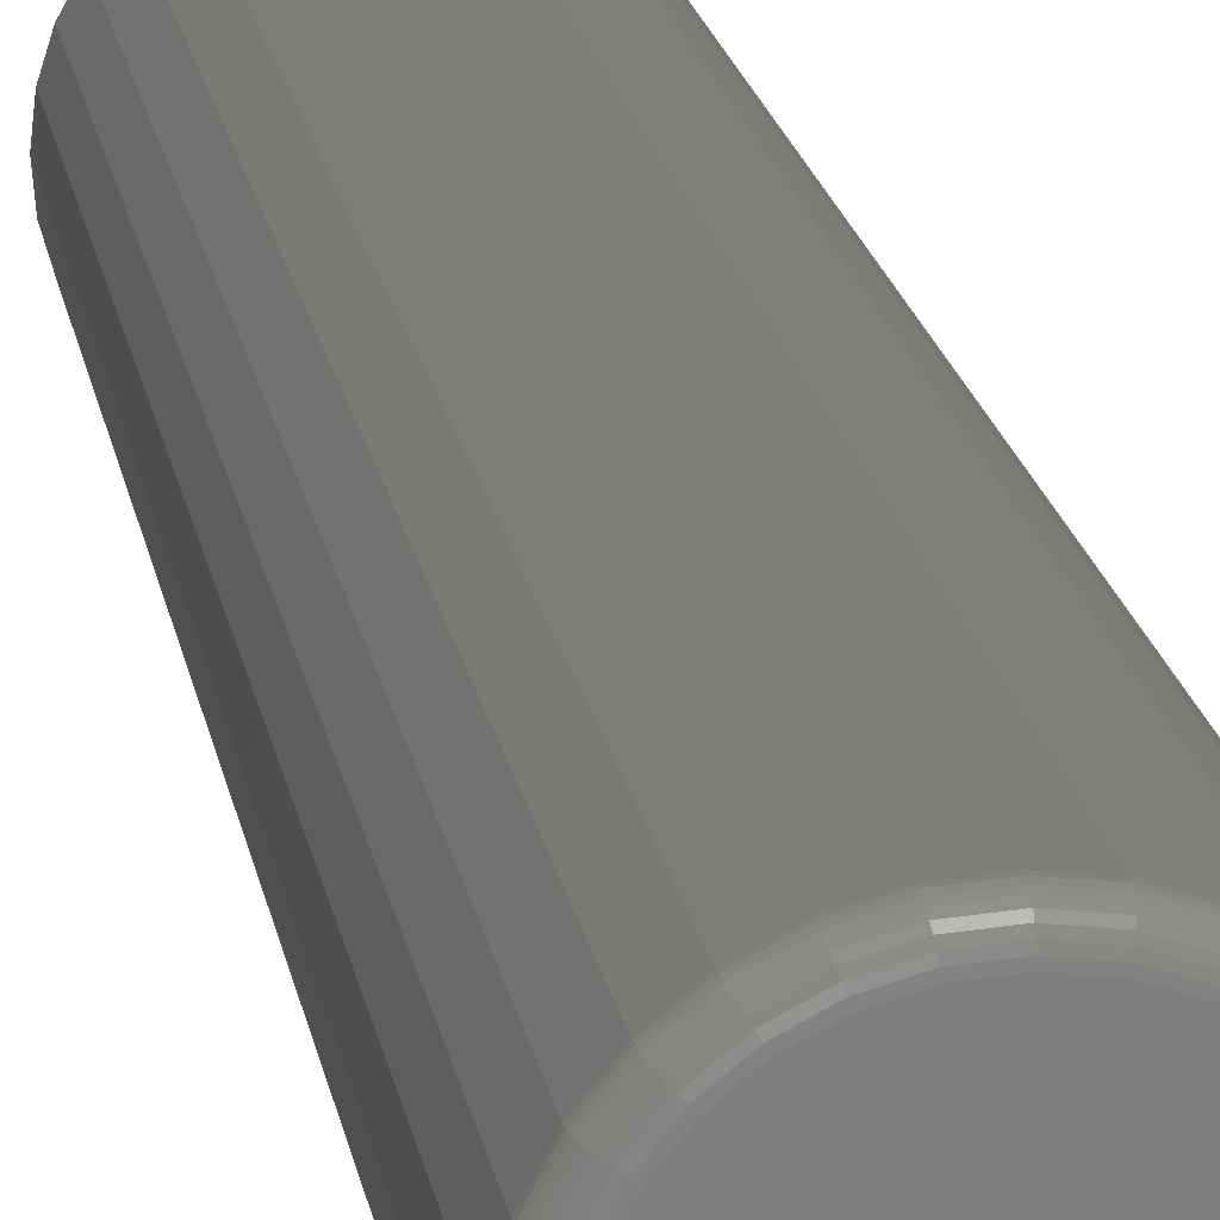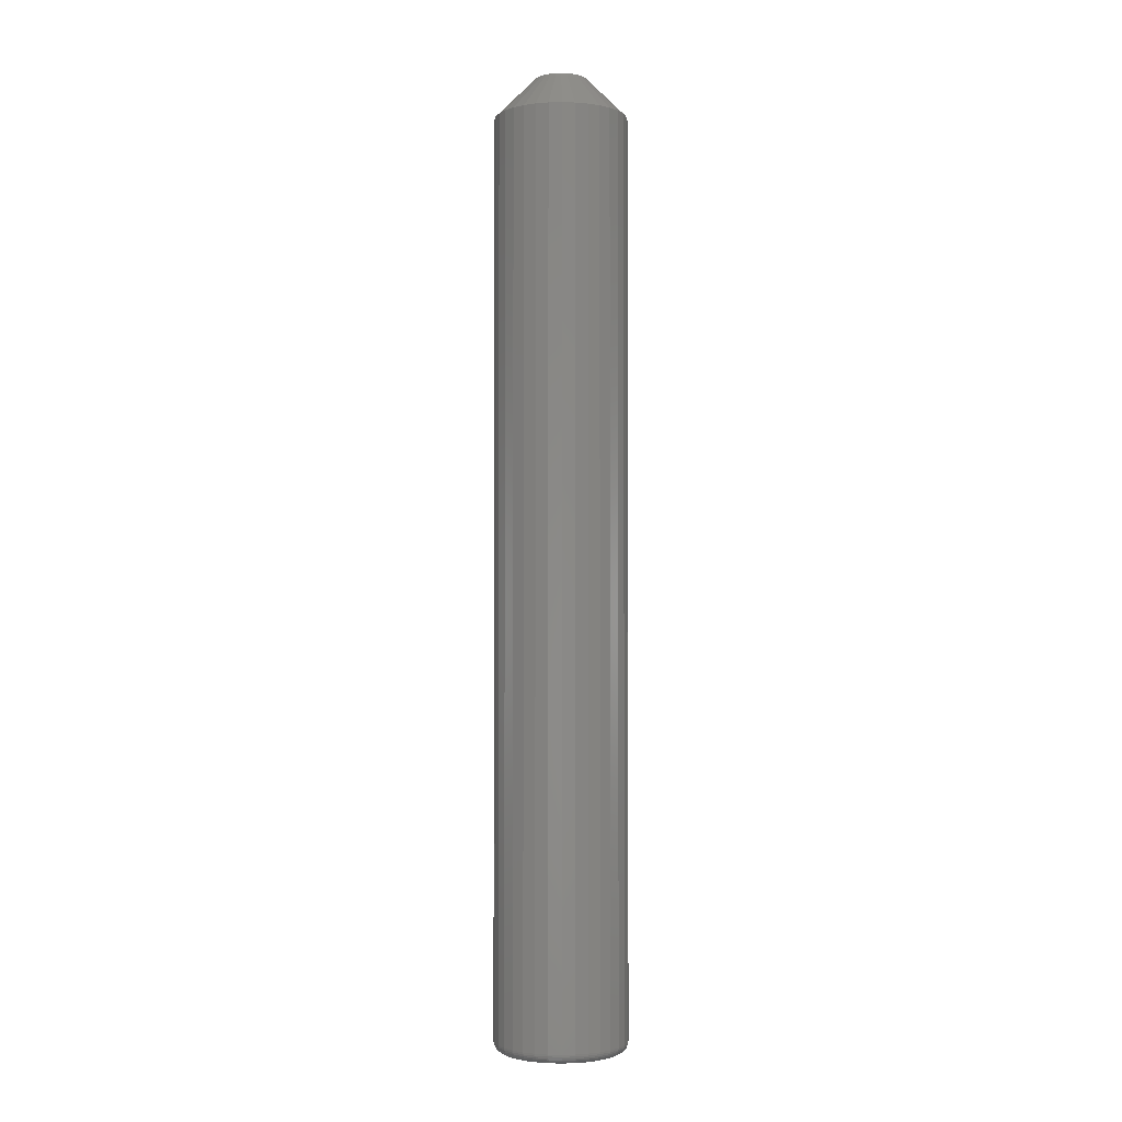
<metadata>
{"format":"stl","ext":"stl","renderer":"f3d","projection":"perspective","resolution":1024,"background":"white","views":[{"elev":11.8,"azim":174.0,"up":"+Y"},{"elev":-2.1,"azim":-45.7,"up":"+Z"}]}
</metadata>
<code>
# stl→obj: 352 verts, 700 faces
v 0.05633 -1.267e-17 0.007812
v 0.05633 -1.267e-17 0.7188
v 0.05534 -0.01009 0.007812
v 0.05534 -0.01009 0.7188
v 0.05239 -0.0198 0.007812
v 0.05239 -0.0198 0.7188
v 0.04761 -0.02874 0.007812
v 0.04761 -0.02874 0.7188
v 0.04118 -0.03658 0.007812
v 0.04118 -0.03658 0.7188
v 0.03334 -0.04301 0.007812
v 0.03334 -0.04301 0.7188
v 0.0244 -0.04779 0.007812
v 0.0244 -0.04779 0.7188
v 0.0147 -0.05073 0.007812
v 0.0147 -0.05073 0.7188
v 0.004605 -0.05173 0.007812
v 0.004605 -0.05173 0.7188
v -0.005486 -0.05073 0.007812
v -0.005486 -0.05073 0.7188
v -0.01519 -0.04779 0.007812
v -0.01519 -0.04779 0.7188
v -0.02413 -0.04301 0.007812
v -0.02413 -0.04301 0.7188
v -0.03197 -0.03658 0.007812
v -0.03197 -0.03658 0.7188
v -0.0384 -0.02874 0.007812
v -0.0384 -0.02874 0.7188
v -0.04318 -0.0198 0.007812
v -0.04318 -0.0198 0.7188
v -0.04613 -0.01009 0.007812
v -0.04613 -0.01009 0.7188
v -0.04712 6.335e-18 0.007812
v -0.04712 6.335e-18 0.7188
v -0.04613 0.01009 0.007812
v -0.04613 0.01009 0.7188
v -0.04318 0.0198 0.007812
v -0.04318 0.0198 0.7188
v -0.0384 0.02874 0.007812
v -0.0384 0.02874 0.7188
v -0.03197 0.03658 0.007812
v -0.03197 0.03658 0.7188
v -0.02413 0.04301 0.007812
v -0.02413 0.04301 0.7188
v -0.01519 0.04779 0.007812
v -0.01519 0.04779 0.7188
v -0.005486 0.05073 0.007812
v -0.005486 0.05073 0.7188
v 0.004605 0.05173 0.007812
v 0.004605 0.05173 0.7188
v 0.0147 0.05073 0.007812
v 0.0147 0.05073 0.7188
v 0.0244 0.04779 0.007812
v 0.0244 0.04779 0.7188
v 0.03334 0.04301 0.007812
v 0.03334 0.04301 0.7188
v 0.04118 0.03658 0.007812
v 0.04118 0.03658 0.7188
v 0.04761 0.02874 0.007812
v 0.04761 0.02874 0.7188
v 0.05239 0.0198 0.007812
v 0.05239 0.0198 0.7188
v 0.05534 0.01009 0.007812
v 0.05534 0.01009 0.7188
v -0.0122 0.04057 0
v -0.003962 0.04307 0
v 0.004605 0.04391 0
v 0.01317 0.04307 0
v 0.02141 0.04057 0
v -0.01979 0.03651 0
v 0.029 0.03651 0
v -0.02645 0.03105 0
v 0.03566 0.03105 0
v -0.03191 0.0244 0
v 0.04112 0.0244 0
v -0.03597 0.01681 0
v 0.04518 0.01681 0
v -0.03847 0.008567 0
v 0.04768 0.008567 0
v 0.04518 -0.01681 0
v -0.03597 -0.01681 0
v 0.04768 -0.008567 0
v -0.03191 -0.0244 0
v 0.04112 -0.0244 0
v -0.02645 -0.03105 0
v 0.03566 -0.03105 0
v -0.01979 -0.03651 0
v 0.029 -0.03651 0
v -0.0122 -0.04057 0
v 0.02141 -0.04057 0
v -0.003962 -0.04307 0
v 0.004605 -0.04391 0
v 0.01317 -0.04307 0
v -0.03847 -0.008567 0
v -0.03931 4.179e-18 0
v 0.04852 -1.195e-17 0
v -0.04697 3.469e-18 0.006288
v -0.04598 0.01006 0.006288
v -0.04653 3.469e-18 0.004823
v -0.04554 0.009975 0.004823
v -0.04581 3.469e-18 0.003472
v -0.04484 0.009835 0.003472
v -0.04483 -3.469e-18 0.002288
v -0.04388 0.009645 0.002288
v -0.04365 0 0.001317
v -0.04272 0.009414 0.001317
v -0.0423 0 0.0005947
v -0.0414 0.009151 0.0005947
v -0.04083 0 0.0001501
v -0.03996 0.008865 0.0001501
v 0.05519 0.01006 0.006288
v 0.05618 0 0.006288
v 0.05476 0.009975 0.004823
v 0.05574 -3.469e-18 0.004823
v 0.05405 0.009835 0.003472
v 0.05502 -3.469e-18 0.003472
v 0.05309 0.009645 0.002288
v 0.05404 3.469e-18 0.002288
v 0.05193 0.009414 0.001317
v 0.05286 0 0.001317
v 0.05061 0.009151 0.0005947
v 0.05151 0 0.0005947
v 0.04917 0.008865 0.0001501
v 0.05004 0 0.0001501
v 0.05226 0.01974 0.006288
v 0.05185 0.01957 0.004823
v 0.05118 0.01929 0.003472
v 0.05028 0.01892 0.002288
v 0.04919 0.01847 0.001317
v 0.04794 0.01795 0.0005947
v 0.04659 0.01739 0.0001501
v 0.04749 0.02865 0.006288
v 0.04712 0.02841 0.004823
v 0.04652 0.02801 0.003472
v 0.04571 0.02747 0.002288
v 0.04473 0.02681 0.001317
v 0.0436 0.02606 0.0005947
v 0.04239 0.02524 0.0001501
v 0.04108 0.03647 0.006288
v 0.04076 0.03616 0.004823
v 0.04025 0.03565 0.003472
v 0.03956 0.03496 0.002288
v 0.03873 0.03412 0.001317
v 0.03777 0.03317 0.0005947
v 0.03674 0.03213 0.0001501
v 0.03326 0.04288 0.006288
v 0.03301 0.04251 0.004823
v 0.03261 0.04191 0.003472
v 0.03207 0.04111 0.002288
v 0.03141 0.04012 0.001317
v 0.03066 0.039 0.0005947
v 0.02985 0.03778 0.0001501
v 0.02434 0.04765 0.006288
v 0.02417 0.04724 0.004823
v 0.0239 0.04657 0.003472
v 0.02352 0.04568 0.002288
v 0.02307 0.04458 0.001317
v 0.02255 0.04333 0.0005947
v 0.02199 0.04198 0.0001501
v 0.01467 0.05059 0.006288
v 0.01458 0.05015 0.004823
v 0.01444 0.04944 0.003472
v 0.01425 0.04849 0.002288
v 0.01402 0.04733 0.001317
v 0.01376 0.046 0.0005947
v 0.01347 0.04457 0.0001501
v 0.004605 0.05158 0.006288
v 0.004605 0.05113 0.004823
v 0.004605 0.05041 0.003472
v 0.004605 0.04944 0.002288
v 0.004605 0.04825 0.001317
v 0.004605 0.0469 0.0005947
v 0.004605 0.04544 0.0001501
v -0.005457 0.05059 0.006288
v -0.00537 0.05015 0.004823
v -0.005229 0.04944 0.003472
v -0.00504 0.04849 0.002288
v -0.004809 0.04733 0.001317
v -0.004545 0.046 0.0005947
v -0.004259 0.04457 0.0001501
v -0.01513 0.04765 0.006288
v -0.01496 0.04724 0.004823
v -0.01469 0.04657 0.003472
v -0.01431 0.04568 0.002288
v -0.01386 0.04458 0.001317
v -0.01334 0.04333 0.0005947
v -0.01278 0.04198 0.0001501
v -0.02405 0.04288 0.006288
v -0.0238 0.04251 0.004823
v -0.0234 0.04191 0.003472
v -0.02286 0.04111 0.002288
v -0.0222 0.04012 0.001317
v -0.02145 0.039 0.0005947
v -0.02064 0.03778 0.0001501
v -0.03187 0.03647 0.006288
v -0.03155 0.03616 0.004823
v -0.03104 0.03565 0.003472
v -0.03035 0.03496 0.002288
v -0.02952 0.03412 0.001317
v -0.02856 0.03317 0.0005947
v -0.02752 0.03213 0.0001501
v -0.03828 0.02865 0.006288
v -0.03791 0.02841 0.004823
v -0.03731 0.02801 0.003472
v -0.0365 0.02747 0.002288
v -0.03552 0.02681 0.001317
v -0.03439 0.02606 0.0005947
v -0.03318 0.02524 0.0001501
v -0.04305 0.01974 0.006288
v -0.04263 0.01957 0.004823
v -0.04197 0.01929 0.003472
v -0.04107 0.01892 0.002288
v -0.03998 0.01847 0.001317
v -0.03873 0.01795 0.0005947
v -0.03737 0.01739 0.0001501
v 0.05519 -0.01006 0.006288
v 0.05476 -0.009975 0.004823
v 0.05405 -0.009835 0.003472
v 0.05309 -0.009645 0.002288
v 0.05193 -0.009414 0.001317
v 0.05061 -0.009151 0.0005947
v 0.04917 -0.008865 0.0001501
v -0.04598 -0.01006 0.006288
v -0.04554 -0.009975 0.004823
v -0.04484 -0.009835 0.003472
v -0.04388 -0.009645 0.002288
v -0.04272 -0.009414 0.001317
v -0.0414 -0.009151 0.0005947
v -0.03996 -0.008865 0.0001501
v -0.04305 -0.01974 0.006288
v -0.04263 -0.01957 0.004823
v -0.04197 -0.01929 0.003472
v -0.04107 -0.01892 0.002288
v -0.03998 -0.01847 0.001317
v -0.03873 -0.01795 0.0005947
v -0.03737 -0.01739 0.0001501
v -0.03828 -0.02865 0.006288
v -0.03791 -0.02841 0.004823
v -0.03731 -0.02801 0.003472
v -0.0365 -0.02747 0.002288
v -0.03552 -0.02681 0.001317
v -0.03439 -0.02606 0.0005947
v -0.03318 -0.02524 0.0001501
v -0.03187 -0.03647 0.006288
v -0.03155 -0.03616 0.004823
v -0.03104 -0.03565 0.003472
v -0.03035 -0.03496 0.002288
v -0.02952 -0.03412 0.001317
v -0.02856 -0.03317 0.0005947
v -0.02752 -0.03213 0.0001501
v -0.02405 -0.04288 0.006288
v -0.0238 -0.04251 0.004823
v -0.0234 -0.04191 0.003472
v -0.02286 -0.04111 0.002288
v -0.0222 -0.04012 0.001317
v -0.02145 -0.039 0.0005947
v -0.02064 -0.03778 0.0001501
v -0.01513 -0.04765 0.006288
v -0.01496 -0.04724 0.004823
v -0.01469 -0.04657 0.003472
v -0.01431 -0.04568 0.002288
v -0.01386 -0.04458 0.001317
v -0.01334 -0.04333 0.0005947
v -0.01278 -0.04198 0.0001501
v -0.005457 -0.05059 0.006288
v -0.00537 -0.05015 0.004823
v -0.005229 -0.04944 0.003472
v -0.00504 -0.04849 0.002288
v -0.004809 -0.04733 0.001317
v -0.004545 -0.046 0.0005947
v -0.004259 -0.04457 0.0001501
v 0.004605 -0.05158 0.006288
v 0.004605 -0.05113 0.004823
v 0.004605 -0.05041 0.003472
v 0.004605 -0.04944 0.002288
v 0.004605 -0.04825 0.001317
v 0.004605 -0.0469 0.0005947
v 0.004605 -0.04544 0.0001501
v 0.01467 -0.05059 0.006288
v 0.01458 -0.05015 0.004823
v 0.01444 -0.04944 0.003472
v 0.01425 -0.04849 0.002288
v 0.01402 -0.04733 0.001317
v 0.01376 -0.046 0.0005947
v 0.01347 -0.04457 0.0001501
v 0.02434 -0.04765 0.006288
v 0.02417 -0.04724 0.004823
v 0.0239 -0.04657 0.003472
v 0.02352 -0.04568 0.002288
v 0.02307 -0.04458 0.001317
v 0.02255 -0.04333 0.0005947
v 0.02199 -0.04198 0.0001501
v 0.03326 -0.04288 0.006288
v 0.03301 -0.04251 0.004823
v 0.03261 -0.04191 0.003472
v 0.03207 -0.04111 0.002288
v 0.03141 -0.04012 0.001317
v 0.03066 -0.039 0.0005947
v 0.02985 -0.03778 0.0001501
v 0.04108 -0.03647 0.006288
v 0.04076 -0.03616 0.004823
v 0.04025 -0.03565 0.003472
v 0.03956 -0.03496 0.002288
v 0.03873 -0.03412 0.001317
v 0.03777 -0.03317 0.0005947
v 0.03674 -0.03213 0.0001501
v 0.04749 -0.02865 0.006288
v 0.04712 -0.02841 0.004823
v 0.04652 -0.02801 0.003472
v 0.04571 -0.02747 0.002288
v 0.04473 -0.02681 0.001317
v 0.0436 -0.02606 0.0005947
v 0.04239 -0.02524 0.0001501
v 0.05226 -0.01974 0.006288
v 0.05185 -0.01957 0.004823
v 0.05118 -0.01929 0.003472
v 0.05028 -0.01892 0.002288
v 0.04919 -0.01847 0.001317
v 0.04794 -0.01795 0.0005947
v 0.04659 -0.01739 0.0001501
v 0.004605 0.02048 0.75
v 0.0006104 0.02008 0.75
v -0.003231 0.01892 0.75
v 0.0086 0.02008 0.75
v 0.01244 0.01892 0.75
v -0.006771 0.01703 0.75
v 0.01598 0.01703 0.75
v -0.009874 0.01448 0.75
v 0.01908 0.01448 0.75
v -0.01242 0.01138 0.75
v 0.02163 0.01138 0.75
v -0.01431 0.007836 0.75
v 0.02352 0.007836 0.75
v -0.01548 0.003995 0.75
v 0.02469 0.003995 0.75
v 0.02469 -0.003995 0.75
v -0.01431 -0.007836 0.75
v 0.02352 -0.007836 0.75
v -0.01242 -0.01138 0.75
v 0.02163 -0.01138 0.75
v -0.009874 -0.01448 0.75
v 0.01908 -0.01448 0.75
v -0.006771 -0.01703 0.75
v 0.01598 -0.01703 0.75
v -0.003231 -0.01892 0.75
v 0.01244 -0.01892 0.75
v 0.0006104 -0.02008 0.75
v 0.004605 -0.02048 0.75
v 0.0086 -0.02008 0.75
v 0.02508 -4.804e-18 0.75
v -0.01587 2.719e-18 0.75
v -0.01548 -0.003995 0.75
f 1 2 3
f 3 2 4
f 3 4 5
f 5 4 6
f 5 6 7
f 7 6 8
f 7 8 9
f 9 8 10
f 9 10 11
f 11 10 12
f 11 12 13
f 13 12 14
f 13 14 15
f 15 14 16
f 15 16 17
f 17 16 18
f 17 18 19
f 19 18 20
f 19 20 21
f 21 20 22
f 21 22 23
f 23 22 24
f 23 24 25
f 25 24 26
f 25 26 27
f 27 26 28
f 27 28 29
f 29 28 30
f 29 30 31
f 31 30 32
f 31 32 33
f 33 32 34
f 33 34 35
f 35 34 36
f 35 36 37
f 37 36 38
f 37 38 39
f 39 38 40
f 39 40 41
f 41 40 42
f 41 42 43
f 43 42 44
f 43 44 45
f 45 44 46
f 45 46 47
f 47 46 48
f 47 48 49
f 49 48 50
f 49 50 51
f 51 50 52
f 51 52 53
f 53 52 54
f 53 54 55
f 55 54 56
f 55 56 57
f 57 56 58
f 57 58 59
f 59 58 60
f 59 60 61
f 61 60 62
f 61 62 63
f 63 62 64
f 63 64 1
f 1 64 2
f 65 66 67
f 65 67 68
f 69 65 68
f 70 65 69
f 71 70 69
f 72 70 71
f 73 72 71
f 74 72 73
f 75 74 73
f 76 74 75
f 77 76 75
f 78 76 77
f 79 78 77
f 80 81 82
f 83 81 80
f 84 83 80
f 85 83 84
f 86 85 84
f 87 85 86
f 88 87 86
f 89 87 88
f 90 89 88
f 91 89 90
f 92 91 90
f 93 92 90
f 81 94 82
f 82 94 95
f 82 95 96
f 96 95 78
f 96 78 79
f 33 35 97
f 97 35 98
f 97 98 99
f 99 98 100
f 99 100 101
f 101 100 102
f 101 102 103
f 103 102 104
f 103 104 105
f 105 104 106
f 105 106 107
f 107 106 108
f 107 108 109
f 109 108 110
f 109 110 95
f 95 110 78
f 63 1 111
f 111 1 112
f 111 112 113
f 113 112 114
f 113 114 115
f 115 114 116
f 115 116 117
f 117 116 118
f 117 118 119
f 119 118 120
f 119 120 121
f 121 120 122
f 121 122 123
f 123 122 124
f 123 124 79
f 79 124 96
f 61 63 125
f 125 63 111
f 125 111 126
f 126 111 113
f 126 113 127
f 127 113 115
f 127 115 128
f 128 115 117
f 128 117 129
f 129 117 119
f 129 119 130
f 130 119 121
f 130 121 131
f 131 121 123
f 131 123 77
f 77 123 79
f 59 61 132
f 132 61 125
f 132 125 133
f 133 125 126
f 133 126 134
f 134 126 127
f 134 127 135
f 135 127 128
f 135 128 136
f 136 128 129
f 136 129 137
f 137 129 130
f 137 130 138
f 138 130 131
f 138 131 75
f 75 131 77
f 57 59 139
f 139 59 132
f 139 132 140
f 140 132 133
f 140 133 141
f 141 133 134
f 141 134 142
f 142 134 135
f 142 135 143
f 143 135 136
f 143 136 144
f 144 136 137
f 144 137 145
f 145 137 138
f 145 138 73
f 73 138 75
f 55 57 146
f 146 57 139
f 146 139 147
f 147 139 140
f 147 140 148
f 148 140 141
f 148 141 149
f 149 141 142
f 149 142 150
f 150 142 143
f 150 143 151
f 151 143 144
f 151 144 152
f 152 144 145
f 152 145 71
f 71 145 73
f 53 55 153
f 153 55 146
f 153 146 154
f 154 146 147
f 154 147 155
f 155 147 148
f 155 148 156
f 156 148 149
f 156 149 157
f 157 149 150
f 157 150 158
f 158 150 151
f 158 151 159
f 159 151 152
f 159 152 69
f 69 152 71
f 51 53 160
f 160 53 153
f 160 153 161
f 161 153 154
f 161 154 162
f 162 154 155
f 162 155 163
f 163 155 156
f 163 156 164
f 164 156 157
f 164 157 165
f 165 157 158
f 165 158 166
f 166 158 159
f 166 159 68
f 68 159 69
f 49 51 167
f 167 51 160
f 167 160 168
f 168 160 161
f 168 161 169
f 169 161 162
f 169 162 170
f 170 162 163
f 170 163 171
f 171 163 164
f 171 164 172
f 172 164 165
f 172 165 173
f 173 165 166
f 173 166 67
f 67 166 68
f 47 49 174
f 174 49 167
f 174 167 175
f 175 167 168
f 175 168 176
f 176 168 169
f 176 169 177
f 177 169 170
f 177 170 178
f 178 170 171
f 178 171 179
f 179 171 172
f 179 172 180
f 180 172 173
f 180 173 66
f 66 173 67
f 45 47 181
f 181 47 174
f 181 174 182
f 182 174 175
f 182 175 183
f 183 175 176
f 183 176 184
f 184 176 177
f 184 177 185
f 185 177 178
f 185 178 186
f 186 178 179
f 186 179 187
f 187 179 180
f 187 180 65
f 65 180 66
f 43 45 188
f 188 45 181
f 188 181 189
f 189 181 182
f 189 182 190
f 190 182 183
f 190 183 191
f 191 183 184
f 191 184 192
f 192 184 185
f 192 185 193
f 193 185 186
f 193 186 194
f 194 186 187
f 194 187 70
f 70 187 65
f 41 43 195
f 195 43 188
f 195 188 196
f 196 188 189
f 196 189 197
f 197 189 190
f 197 190 198
f 198 190 191
f 198 191 199
f 199 191 192
f 199 192 200
f 200 192 193
f 200 193 201
f 201 193 194
f 201 194 72
f 72 194 70
f 39 41 202
f 202 41 195
f 202 195 203
f 203 195 196
f 203 196 204
f 204 196 197
f 204 197 205
f 205 197 198
f 205 198 206
f 206 198 199
f 206 199 207
f 207 199 200
f 207 200 208
f 208 200 201
f 208 201 74
f 74 201 72
f 37 39 209
f 209 39 202
f 209 202 210
f 210 202 203
f 210 203 211
f 211 203 204
f 211 204 212
f 212 204 205
f 212 205 213
f 213 205 206
f 213 206 214
f 214 206 207
f 214 207 215
f 215 207 208
f 215 208 76
f 76 208 74
f 35 37 98
f 98 37 209
f 98 209 100
f 100 209 210
f 100 210 102
f 102 210 211
f 102 211 104
f 104 211 212
f 104 212 106
f 106 212 213
f 106 213 108
f 108 213 214
f 108 214 110
f 110 214 215
f 110 215 78
f 78 215 76
f 1 3 112
f 112 3 216
f 112 216 114
f 114 216 217
f 114 217 116
f 116 217 218
f 116 218 118
f 118 218 219
f 118 219 120
f 120 219 220
f 120 220 122
f 122 220 221
f 122 221 124
f 124 221 222
f 124 222 96
f 96 222 82
f 31 33 223
f 223 33 97
f 223 97 224
f 224 97 99
f 224 99 225
f 225 99 101
f 225 101 226
f 226 101 103
f 226 103 227
f 227 103 105
f 227 105 228
f 228 105 107
f 228 107 229
f 229 107 109
f 229 109 94
f 94 109 95
f 29 31 230
f 230 31 223
f 230 223 231
f 231 223 224
f 231 224 232
f 232 224 225
f 232 225 233
f 233 225 226
f 233 226 234
f 234 226 227
f 234 227 235
f 235 227 228
f 235 228 236
f 236 228 229
f 236 229 81
f 81 229 94
f 27 29 237
f 237 29 230
f 237 230 238
f 238 230 231
f 238 231 239
f 239 231 232
f 239 232 240
f 240 232 233
f 240 233 241
f 241 233 234
f 241 234 242
f 242 234 235
f 242 235 243
f 243 235 236
f 243 236 83
f 83 236 81
f 25 27 244
f 244 27 237
f 244 237 245
f 245 237 238
f 245 238 246
f 246 238 239
f 246 239 247
f 247 239 240
f 247 240 248
f 248 240 241
f 248 241 249
f 249 241 242
f 249 242 250
f 250 242 243
f 250 243 85
f 85 243 83
f 23 25 251
f 251 25 244
f 251 244 252
f 252 244 245
f 252 245 253
f 253 245 246
f 253 246 254
f 254 246 247
f 254 247 255
f 255 247 248
f 255 248 256
f 256 248 249
f 256 249 257
f 257 249 250
f 257 250 87
f 87 250 85
f 21 23 258
f 258 23 251
f 258 251 259
f 259 251 252
f 259 252 260
f 260 252 253
f 260 253 261
f 261 253 254
f 261 254 262
f 262 254 255
f 262 255 263
f 263 255 256
f 263 256 264
f 264 256 257
f 264 257 89
f 89 257 87
f 19 21 265
f 265 21 258
f 265 258 266
f 266 258 259
f 266 259 267
f 267 259 260
f 267 260 268
f 268 260 261
f 268 261 269
f 269 261 262
f 269 262 270
f 270 262 263
f 270 263 271
f 271 263 264
f 271 264 91
f 91 264 89
f 17 19 272
f 272 19 265
f 272 265 273
f 273 265 266
f 273 266 274
f 274 266 267
f 274 267 275
f 275 267 268
f 275 268 276
f 276 268 269
f 276 269 277
f 277 269 270
f 277 270 278
f 278 270 271
f 278 271 92
f 92 271 91
f 15 17 279
f 279 17 272
f 279 272 280
f 280 272 273
f 280 273 281
f 281 273 274
f 281 274 282
f 282 274 275
f 282 275 283
f 283 275 276
f 283 276 284
f 284 276 277
f 284 277 285
f 285 277 278
f 285 278 93
f 93 278 92
f 13 15 286
f 286 15 279
f 286 279 287
f 287 279 280
f 287 280 288
f 288 280 281
f 288 281 289
f 289 281 282
f 289 282 290
f 290 282 283
f 290 283 291
f 291 283 284
f 291 284 292
f 292 284 285
f 292 285 90
f 90 285 93
f 11 13 293
f 293 13 286
f 293 286 294
f 294 286 287
f 294 287 295
f 295 287 288
f 295 288 296
f 296 288 289
f 296 289 297
f 297 289 290
f 297 290 298
f 298 290 291
f 298 291 299
f 299 291 292
f 299 292 88
f 88 292 90
f 9 11 300
f 300 11 293
f 300 293 301
f 301 293 294
f 301 294 302
f 302 294 295
f 302 295 303
f 303 295 296
f 303 296 304
f 304 296 297
f 304 297 305
f 305 297 298
f 305 298 306
f 306 298 299
f 306 299 86
f 86 299 88
f 7 9 307
f 307 9 300
f 307 300 308
f 308 300 301
f 308 301 309
f 309 301 302
f 309 302 310
f 310 302 303
f 310 303 311
f 311 303 304
f 311 304 312
f 312 304 305
f 312 305 313
f 313 305 306
f 313 306 84
f 84 306 86
f 5 7 314
f 314 7 307
f 314 307 315
f 315 307 308
f 315 308 316
f 316 308 309
f 316 309 317
f 317 309 310
f 317 310 318
f 318 310 311
f 318 311 319
f 319 311 312
f 319 312 320
f 320 312 313
f 320 313 80
f 80 313 84
f 3 5 216
f 216 5 314
f 216 314 217
f 217 314 315
f 217 315 218
f 218 315 316
f 218 316 219
f 219 316 317
f 219 317 220
f 220 317 318
f 220 318 221
f 221 318 319
f 221 319 222
f 222 319 320
f 222 320 82
f 82 320 80
f 321 322 323
f 324 321 323
f 324 323 325
f 325 323 326
f 325 326 327
f 327 326 328
f 327 328 329
f 329 328 330
f 329 330 331
f 331 330 332
f 331 332 333
f 333 332 334
f 333 334 335
f 336 337 338
f 338 337 339
f 338 339 340
f 340 339 341
f 340 341 342
f 342 341 343
f 342 343 344
f 344 343 345
f 344 345 346
f 346 345 347
f 346 347 348
f 346 348 349
f 335 334 350
f 350 334 351
f 350 351 336
f 336 351 352
f 336 352 337
f 350 336 2
f 336 4 2
f 34 32 351
f 32 352 351
f 32 30 337
f 352 32 337
f 28 26 339
f 339 30 28
f 337 30 339
f 24 22 345
f 343 24 345
f 343 341 24
f 20 18 347
f 347 22 20
f 345 22 347
f 16 14 346
f 349 16 346
f 349 348 16
f 12 10 344
f 344 14 12
f 346 14 344
f 8 6 338
f 340 8 338
f 340 342 8
f 336 6 4
f 338 6 336
f 341 339 26
f 26 24 341
f 348 347 18
f 18 16 348
f 342 344 10
f 10 8 342
f 351 334 34
f 334 36 34
f 2 64 350
f 64 335 350
f 64 62 333
f 335 64 333
f 60 58 331
f 331 62 60
f 333 62 331
f 56 54 325
f 327 56 325
f 327 329 56
f 52 50 324
f 324 54 52
f 325 54 324
f 48 46 323
f 322 48 323
f 322 321 48
f 44 42 326
f 326 46 44
f 323 46 326
f 40 38 332
f 330 40 332
f 330 328 40
f 334 38 36
f 332 38 334
f 329 331 58
f 58 56 329
f 321 324 50
f 50 48 321
f 328 326 42
f 42 40 328

</code>
